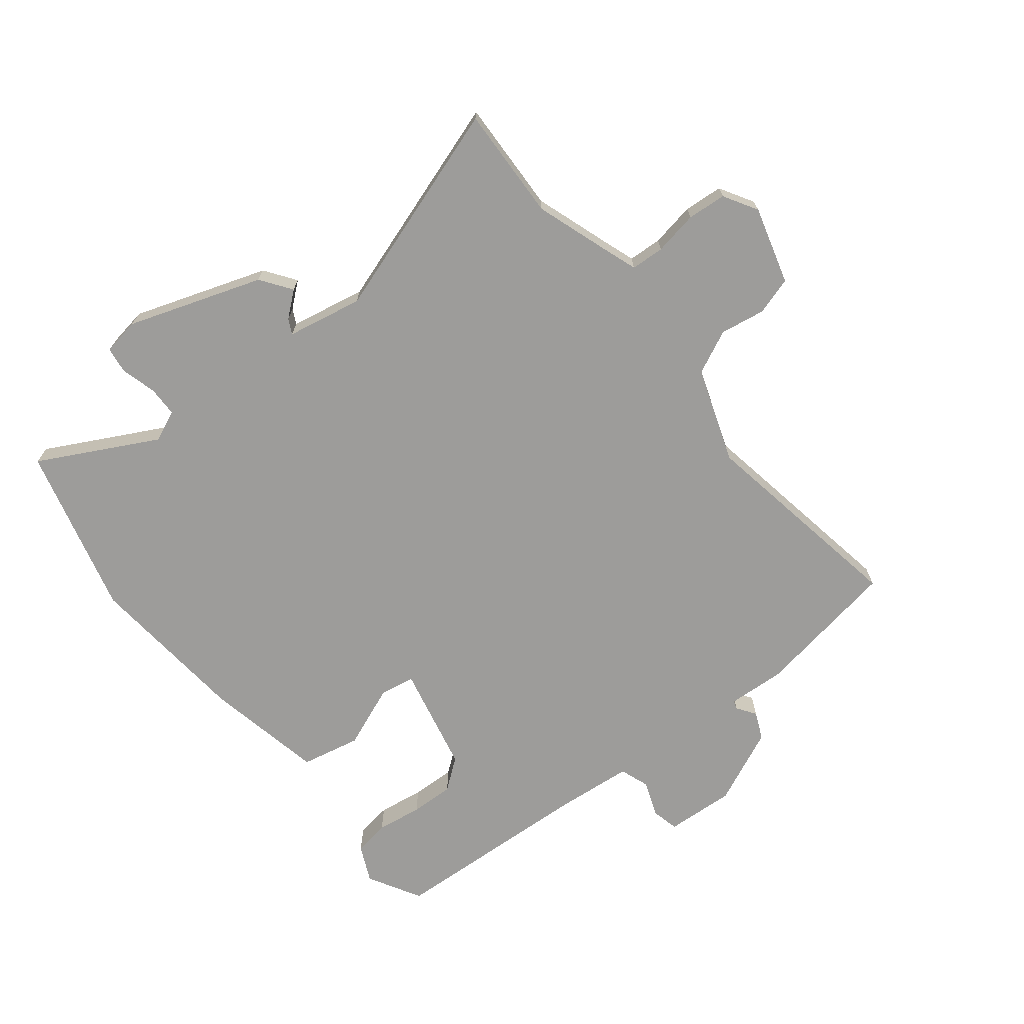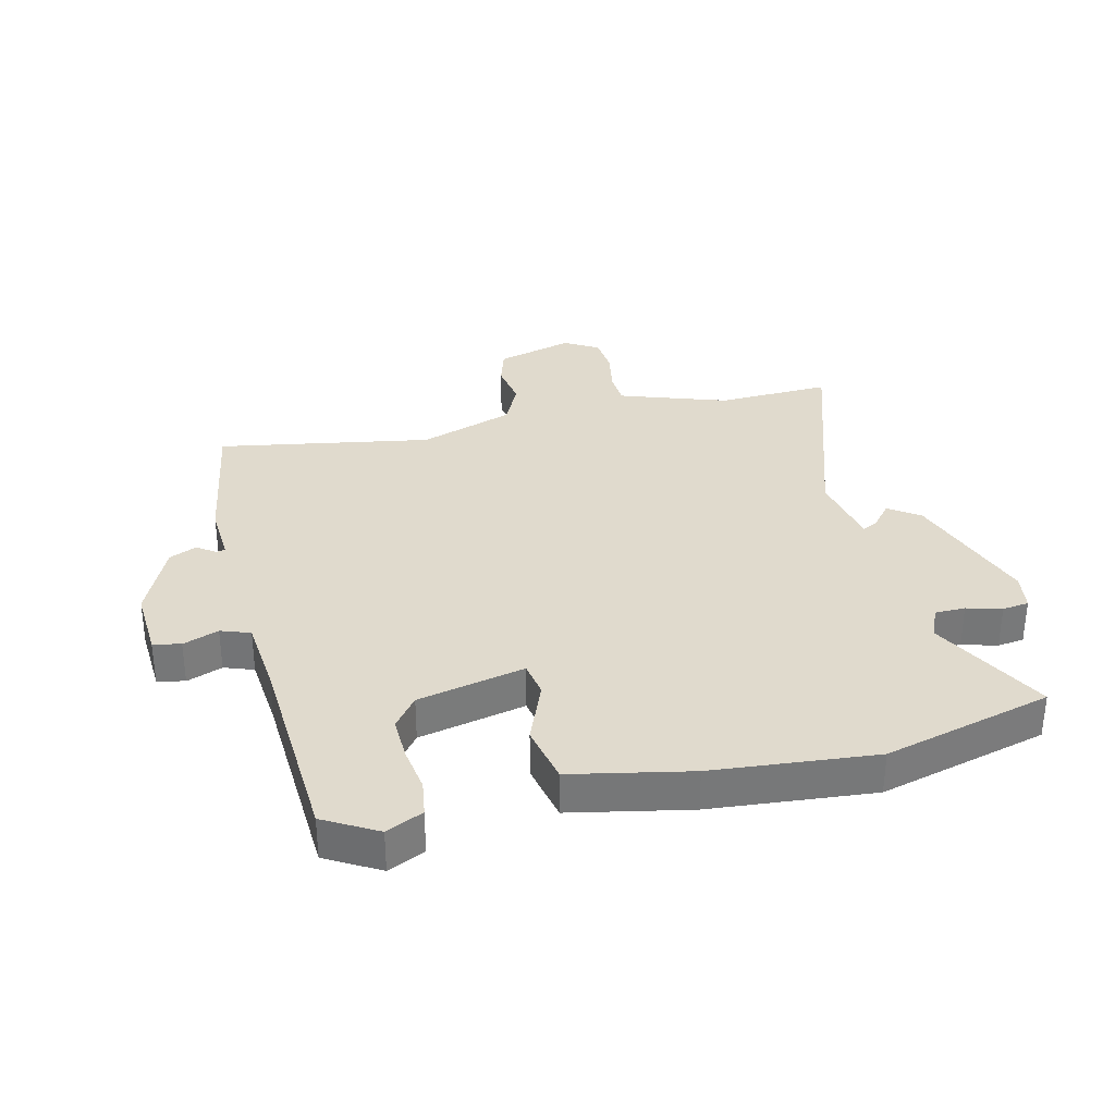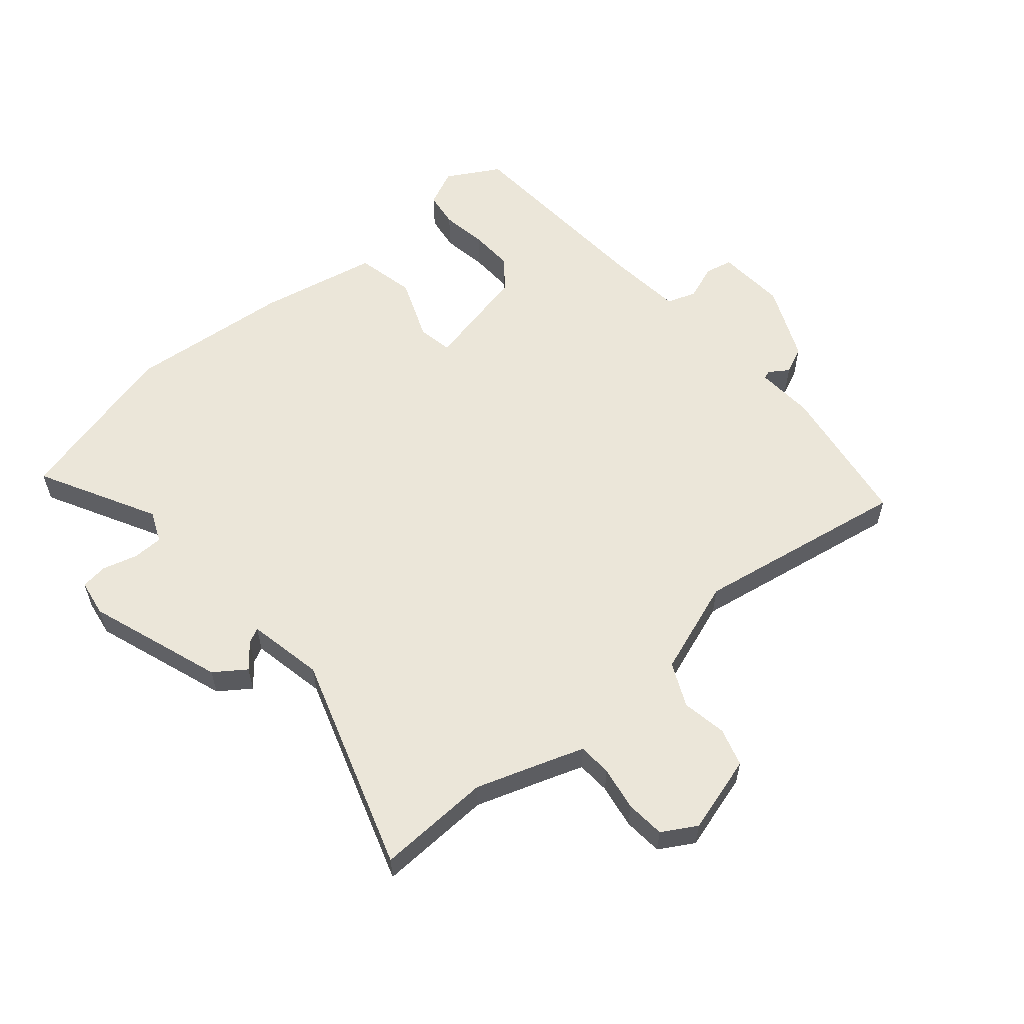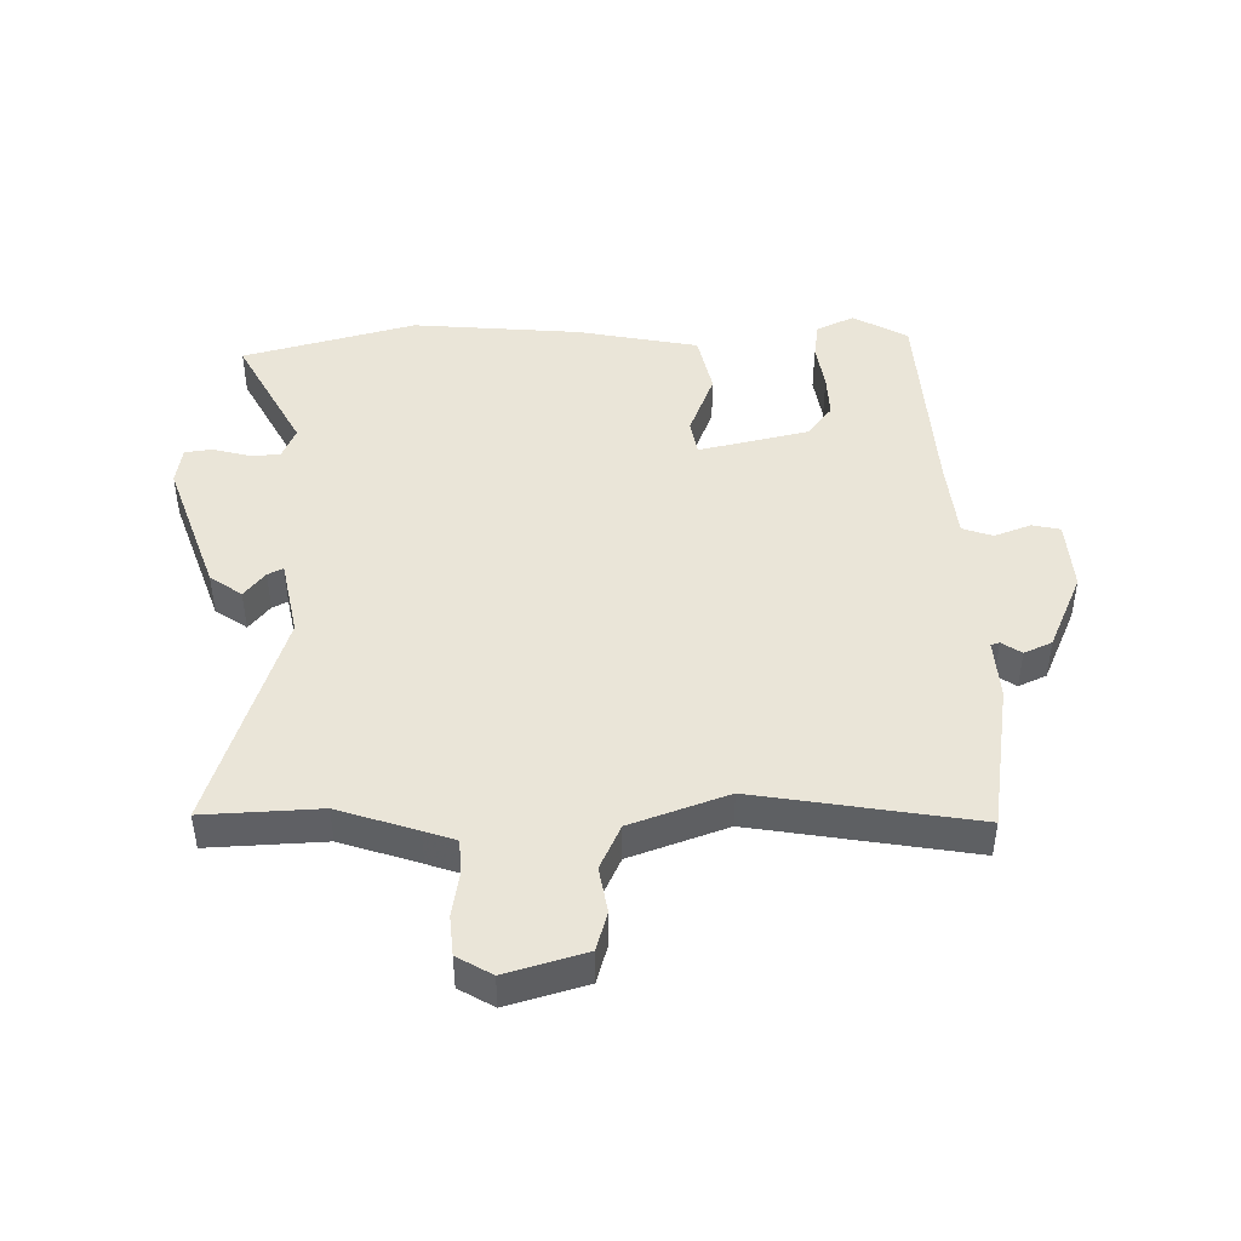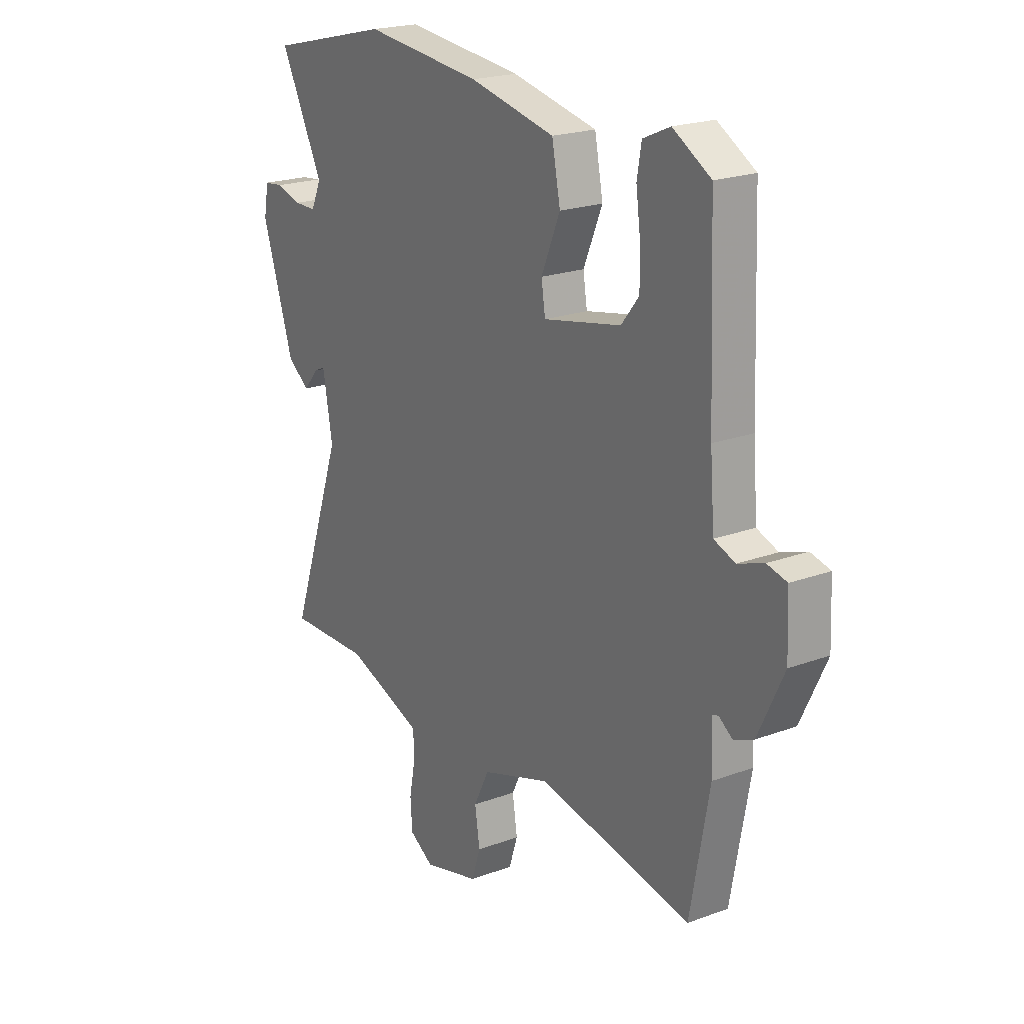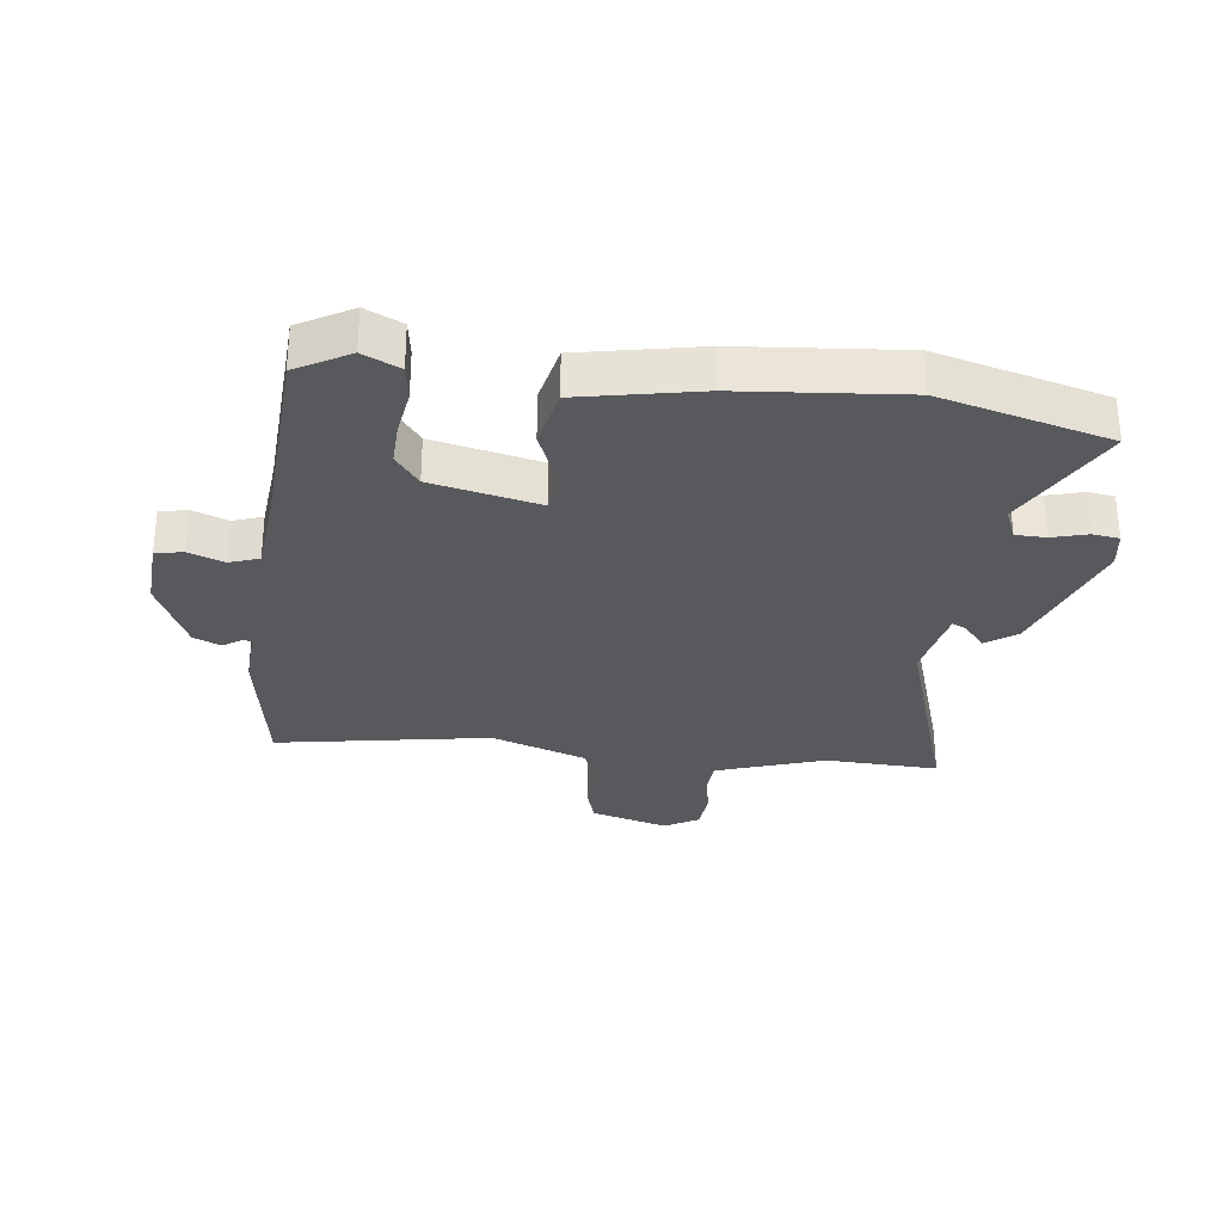
<metadata>
{"format":"obj","ext":"obj","renderer":"f3d","projection":"perspective","resolution":1024,"background":"white","views":[{"elev":-70.3,"azim":127.4,"up":"+Y"},{"elev":33.1,"azim":-14.5,"up":"+Y"},{"elev":57.6,"azim":138.4,"up":"+Y"},{"elev":45.3,"azim":177.6,"up":"+Y"},{"elev":21.2,"azim":-123.4,"up":"+Z"},{"elev":-29.9,"azim":-8.1,"up":"+Y"}]}
</metadata>
<code>
v 0.32 0.07 0.544
v 0.599 0.07 0.476
v 0.501 0.07 0.281
v 0.524 0.07 0.23
v 0.574 0.07 0.23
v 0.631 0.07 0.247
v 0.675 0.07 0.242
v 0.686 0.07 0.181
v 0.614 0.07 -0.041
v 0.564 0.07 -0.078
v 0.53 0.07 -0.038
v 0.505 0.07 -0.026
v 0.483 0.07 -0.151
v 0.605 0.07 -0.502
v 0.418 0.07 -0.498
v 0.293 0.07 -0.543
v 0.242 0.07 -0.562
v 0.24 0.07 -0.617
v 0.254 0.07 -0.689
v 0.25 0.07 -0.753
v 0.195 0.07 -0.787
v 0.067 0.07 -0.753
v 0.047 0.07 -0.691
v 0.058 0.07 -0.617
v 0.023 0.07 -0.546
v -0.134 0.07 -0.494
v -0.484 0.07 -0.561
v -0.527 0.07 -0.324
v -0.523 0.07 -0.228
v -0.537 0.07 -0.224
v -0.568 0.07 -0.246
v -0.613 0.07 -0.227
v -0.671 0.07 -0.104
v -0.666 0.07 0.01
v -0.621 0.07 0.021
v -0.562 0.07 0
v -0.514 0.07 0.018
v -0.504 0.07 0.145
v -0.491 0.07 0.482
v -0.405 0.07 0.533
v -0.344 0.07 0.506
v -0.334 0.07 0.447
v -0.344 0.07 0.372
v -0.345 0.07 0.3
v -0.305 0.07 0.25
v -0.128 0.07 0.214
v -0.119 0.07 0.272
v -0.162 0.07 0.374
v -0.143 0.07 0.472
v 0.052 0.07 0.515
v 0.32 0 0.544
v 0.599 0 0.476
v 0.501 0 0.281
v 0.524 0 0.23
v 0.574 0 0.23
v 0.631 0 0.247
v 0.675 0 0.242
v 0.686 0 0.181
v 0.614 0 -0.041
v 0.564 0 -0.078
v 0.53 0 -0.038
v 0.505 0 -0.026
v 0.483 0 -0.151
v 0.605 0 -0.502
v 0.418 0 -0.498
v 0.293 0 -0.543
v 0.242 0 -0.562
v 0.24 0 -0.617
v 0.254 0 -0.689
v 0.25 0 -0.753
v 0.195 0 -0.787
v 0.067 0 -0.753
v 0.047 0 -0.691
v 0.058 0 -0.617
v 0.023 0 -0.546
v -0.134 0 -0.494
v -0.484 0 -0.561
v -0.527 0 -0.324
v -0.523 0 -0.228
v -0.537 0 -0.224
v -0.568 0 -0.246
v -0.613 0 -0.227
v -0.671 0 -0.104
v -0.666 0 0.01
v -0.621 0 0.021
v -0.562 0 0
v -0.514 0 0.018
v -0.504 0 0.145
v -0.491 0 0.482
v -0.405 0 0.533
v -0.344 0 0.506
v -0.334 0 0.447
v -0.344 0 0.372
v -0.345 0 0.3
v -0.305 0 0.25
v -0.128 0 0.214
v -0.119 0 0.272
v -0.162 0 0.374
v -0.143 0 0.472
v 0.052 0 0.515
f 1 2 3
f 50 1 3
f 49 50 3
f 48 49 3
f 47 48 3
f 46 47 3 4
f 41 42 43
f 40 41 43
f 39 40 43
f 38 39 43
f 37 38 43 44
f 34 35 36
f 33 34 36
f 32 33 36
f 31 32 36
f 30 31 36
f 29 30 36 37
f 26 27 28 29
f 37 44 45
f 29 37 45
f 26 29 45
f 25 26 45
f 22 23 24
f 21 22 24
f 20 21 24
f 19 20 24
f 18 19 24
f 25 45 46
f 24 25 46
f 18 24 46
f 17 18 46
f 13 14 15
f 12 13 15 16
f 9 10 11
f 8 9 11
f 7 8 11
f 6 7 11
f 5 6 11
f 5 11 12
f 16 17 46
f 12 16 46
f 5 12 46
f 4 5 46
f 53 52 51
f 53 51 100
f 53 100 99
f 53 99 98
f 53 98 97
f 54 53 97 96
f 93 92 91
f 93 91 90
f 93 90 89
f 93 89 88
f 94 93 88 87
f 86 85 84
f 86 84 83
f 86 83 82
f 86 82 81
f 86 81 80
f 87 86 80 79
f 79 78 77 76
f 95 94 87
f 95 87 79
f 95 79 76
f 95 76 75
f 74 73 72
f 74 72 71
f 74 71 70
f 74 70 69
f 74 69 68
f 96 95 75
f 96 75 74
f 96 74 68
f 96 68 67
f 65 64 63
f 66 65 63 62
f 61 60 59
f 61 59 58
f 61 58 57
f 61 57 56
f 61 56 55
f 62 61 55
f 96 67 66
f 96 66 62
f 96 62 55
f 96 55 54
f 1 51 52 2
f 2 52 53 3
f 3 53 54 4
f 4 54 55 5
f 5 55 56 6
f 6 56 57 7
f 7 57 58 8
f 8 58 59 9
f 9 59 60 10
f 10 60 61 11
f 11 61 62 12
f 12 62 63 13
f 13 63 64 14
f 14 64 65 15
f 15 65 66 16
f 16 66 67 17
f 17 67 68 18
f 18 68 69 19
f 19 69 70 20
f 20 70 71 21
f 21 71 72 22
f 22 72 73 23
f 23 73 74 24
f 24 74 75 25
f 25 75 76 26
f 26 76 77 27
f 27 77 78 28
f 28 78 79 29
f 29 79 80 30
f 30 80 81 31
f 31 81 82 32
f 32 82 83 33
f 33 83 84 34
f 34 84 85 35
f 35 85 86 36
f 36 86 87 37
f 37 87 88 38
f 38 88 89 39
f 39 89 90 40
f 40 90 91 41
f 41 91 92 42
f 42 92 93 43
f 43 93 94 44
f 44 94 95 45
f 45 95 96 46
f 46 96 97 47
f 47 97 98 48
f 48 98 99 49
f 49 99 100 50
f 50 100 51 1

</code>
